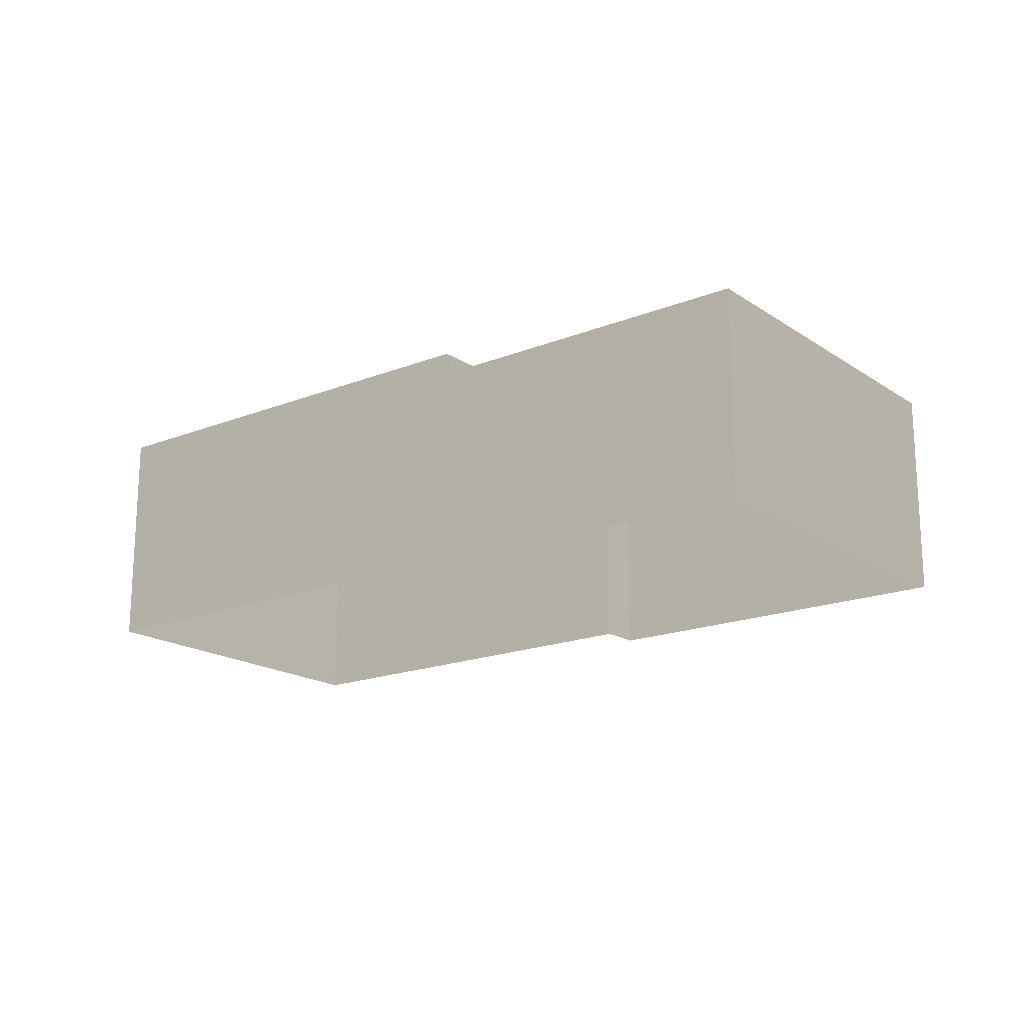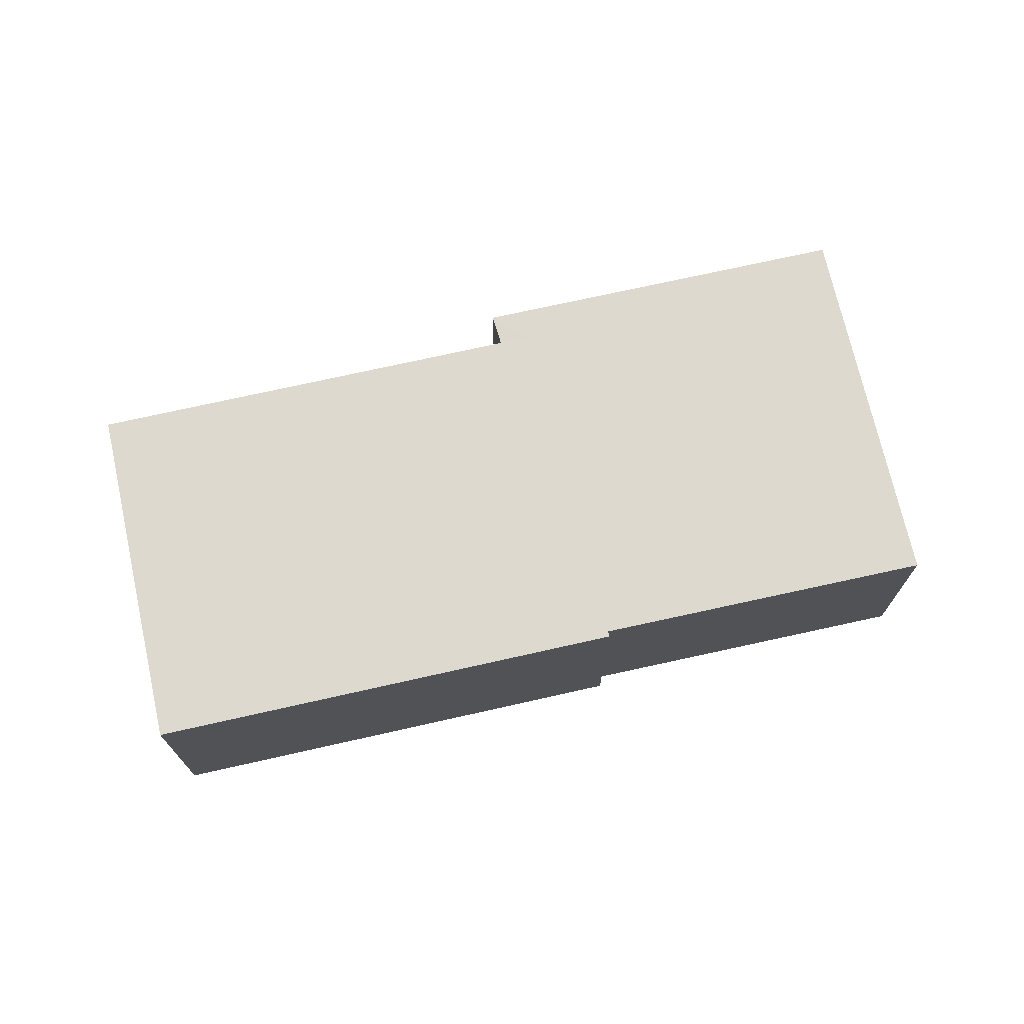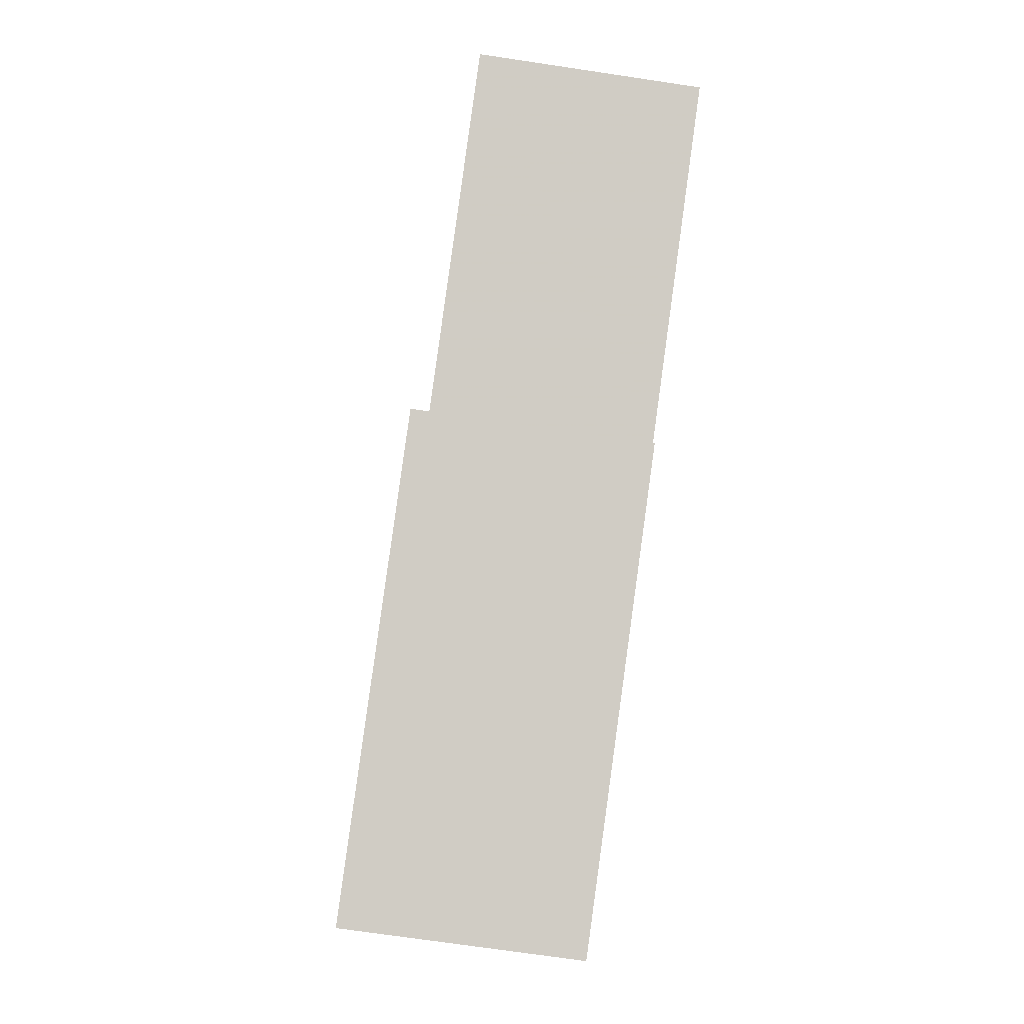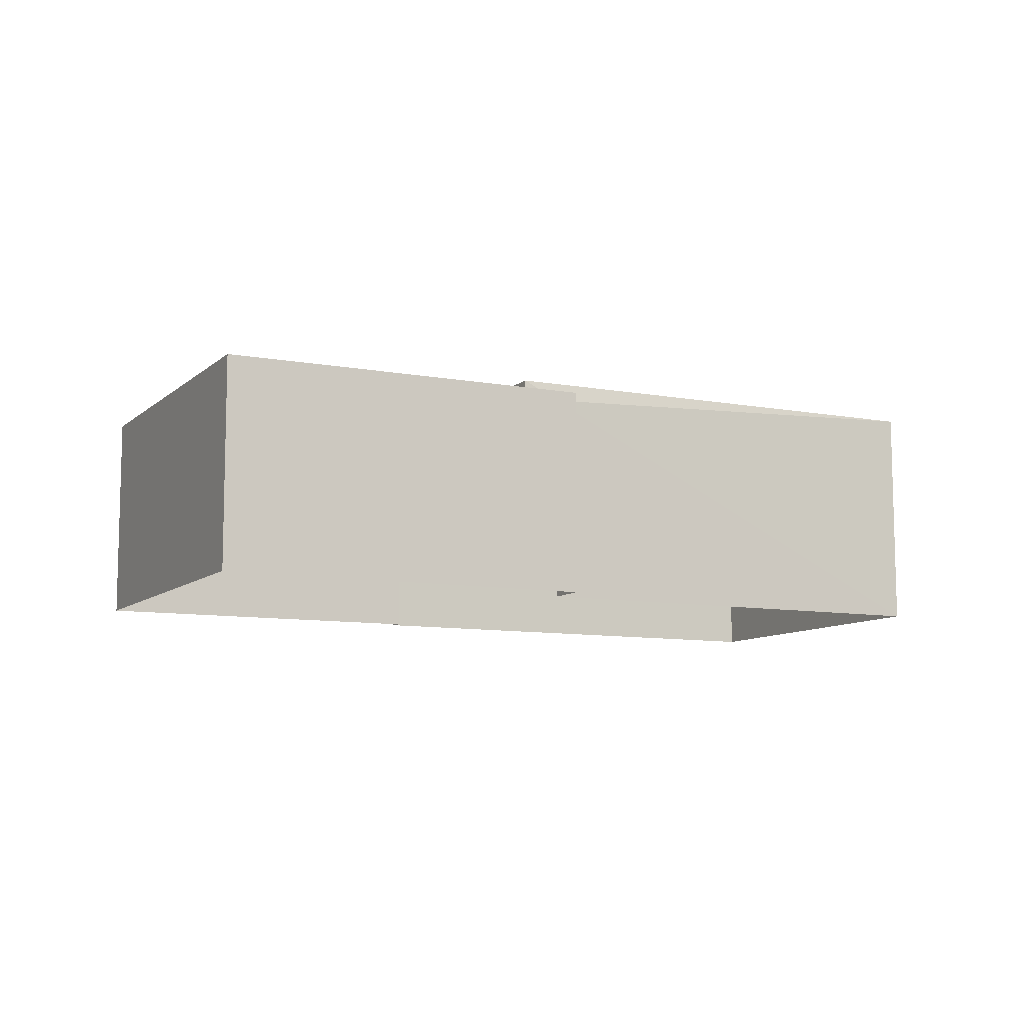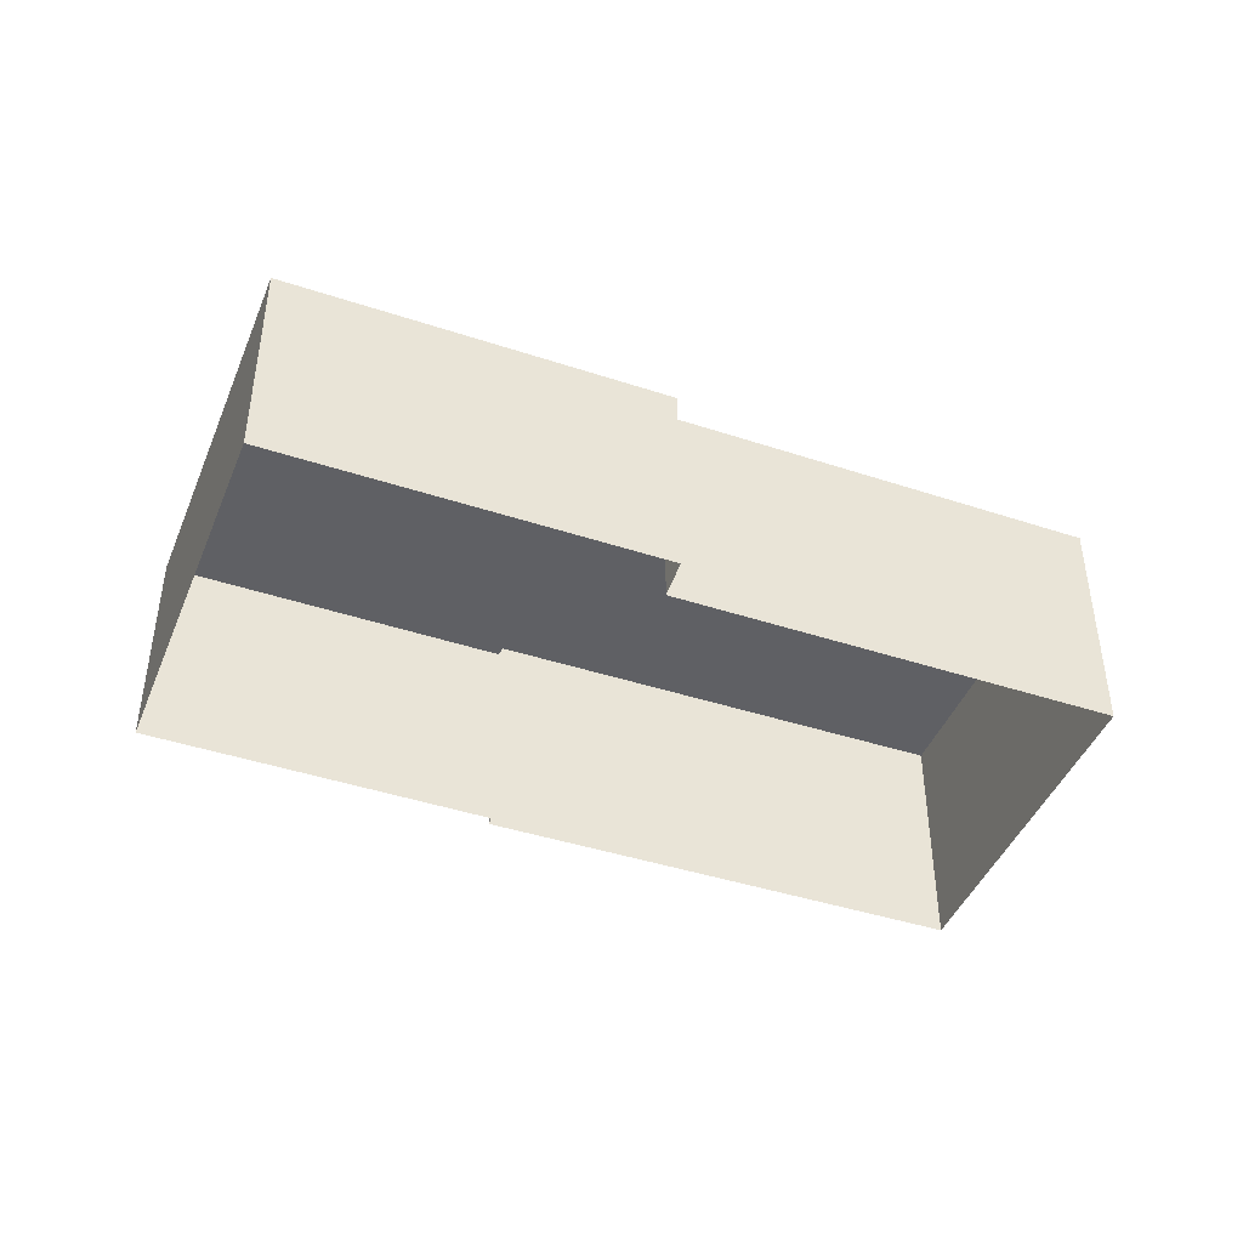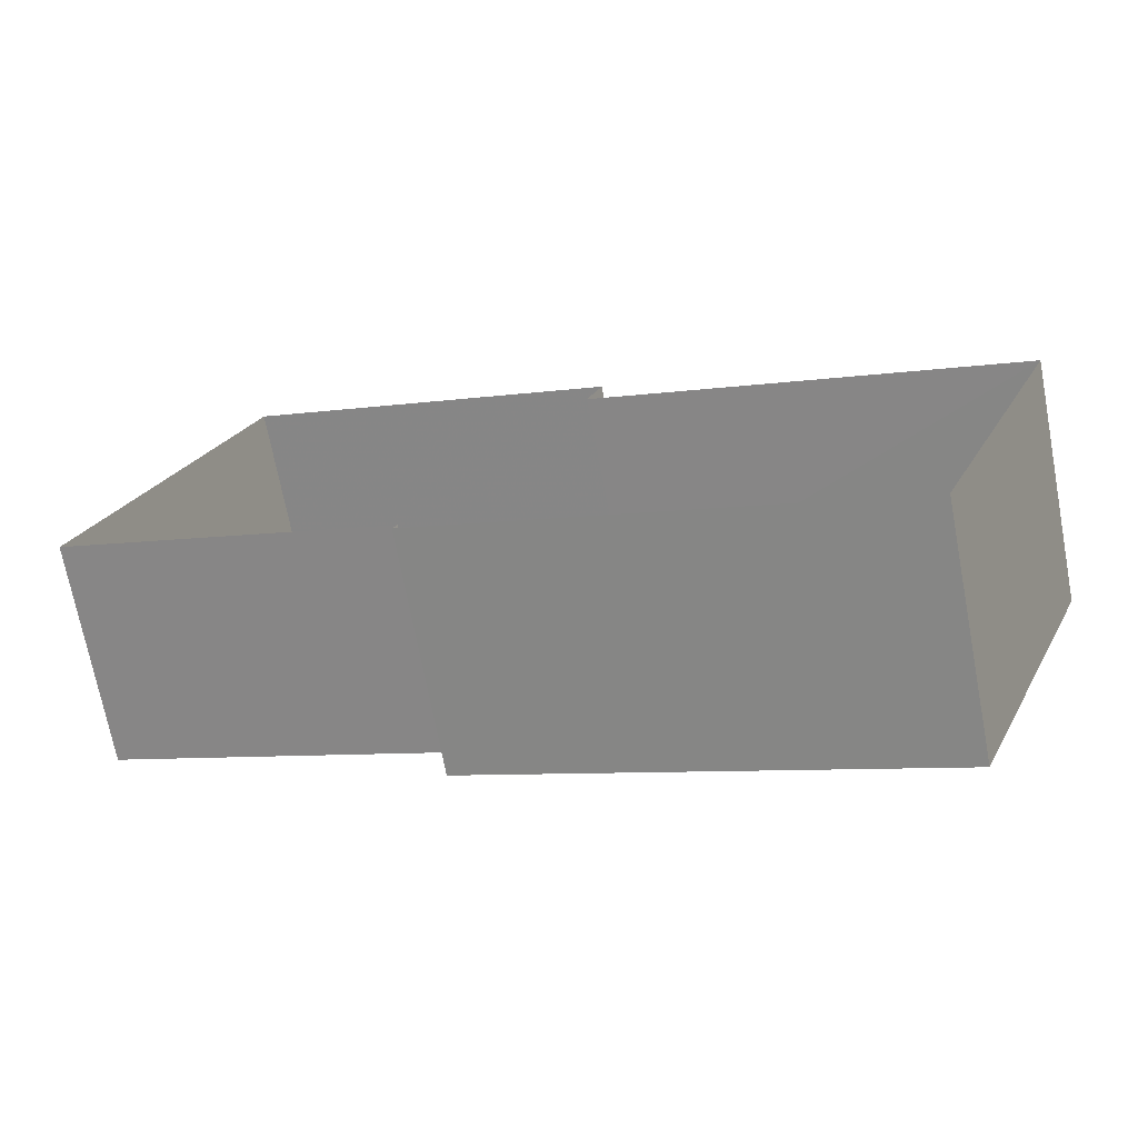
<metadata>
{"format":"obj","ext":"obj","renderer":"f3d","projection":"perspective","resolution":1024,"background":"white","views":[{"elev":-18.1,"azim":59.8,"up":"+Z"},{"elev":71.8,"azim":9.3,"up":"+Z"},{"elev":-73.7,"azim":81.6,"up":"+Y"},{"elev":-9.2,"azim":175.6,"up":"+Z"},{"elev":-43.3,"azim":-179.2,"up":"+Z"},{"elev":-71.6,"azim":-169.0,"up":"+Y"}]}
</metadata>
<code>
v -2.2e+05 -1.244e+05 30.82
v -2.2e+05 -1.244e+05 30.82
v -2.2e+05 -1.244e+05 30.82
v -2.2e+05 -1.244e+05 30.82
v -2.2e+05 -1.244e+05 30.82
v -2.2e+05 -1.244e+05 30.82
v -2.2e+05 -1.244e+05 30.82
v -2.2e+05 -1.244e+05 30.82
v -2.2e+05 -1.244e+05 32.28
v -2.2e+05 -1.244e+05 32.28
v -2.2e+05 -1.244e+05 32.28
v -2.2e+05 -1.244e+05 32.28
v -2.2e+05 -1.244e+05 32.28
v -2.2e+05 -1.244e+05 32.28
v -2.2e+05 -1.244e+05 32.41
v -2.2e+05 -1.244e+05 32.41
v -2.2e+05 -1.244e+05 32.41
v -2.2e+05 -1.244e+05 32.41
f 1 2 3
f 2 4 5
f 6 3 7
f 7 5 8
f 3 2 5
f 3 5 7
f 9 10 11
f 11 10 12
f 9 13 10
f 12 10 14
f 15 16 17
f 18 15 17
f 3 6 12
f 14 3 12
f 17 2 1
f 18 17 1
f 16 4 2
f 17 16 2
f 11 7 8
f 9 11 8
f 11 6 7
f 11 12 6
f 13 9 8
f 5 13 8
f 5 4 13
f 4 16 13
f 13 15 10
f 13 16 15
f 1 14 18
f 18 14 15
f 1 3 14
f 15 14 10

</code>
